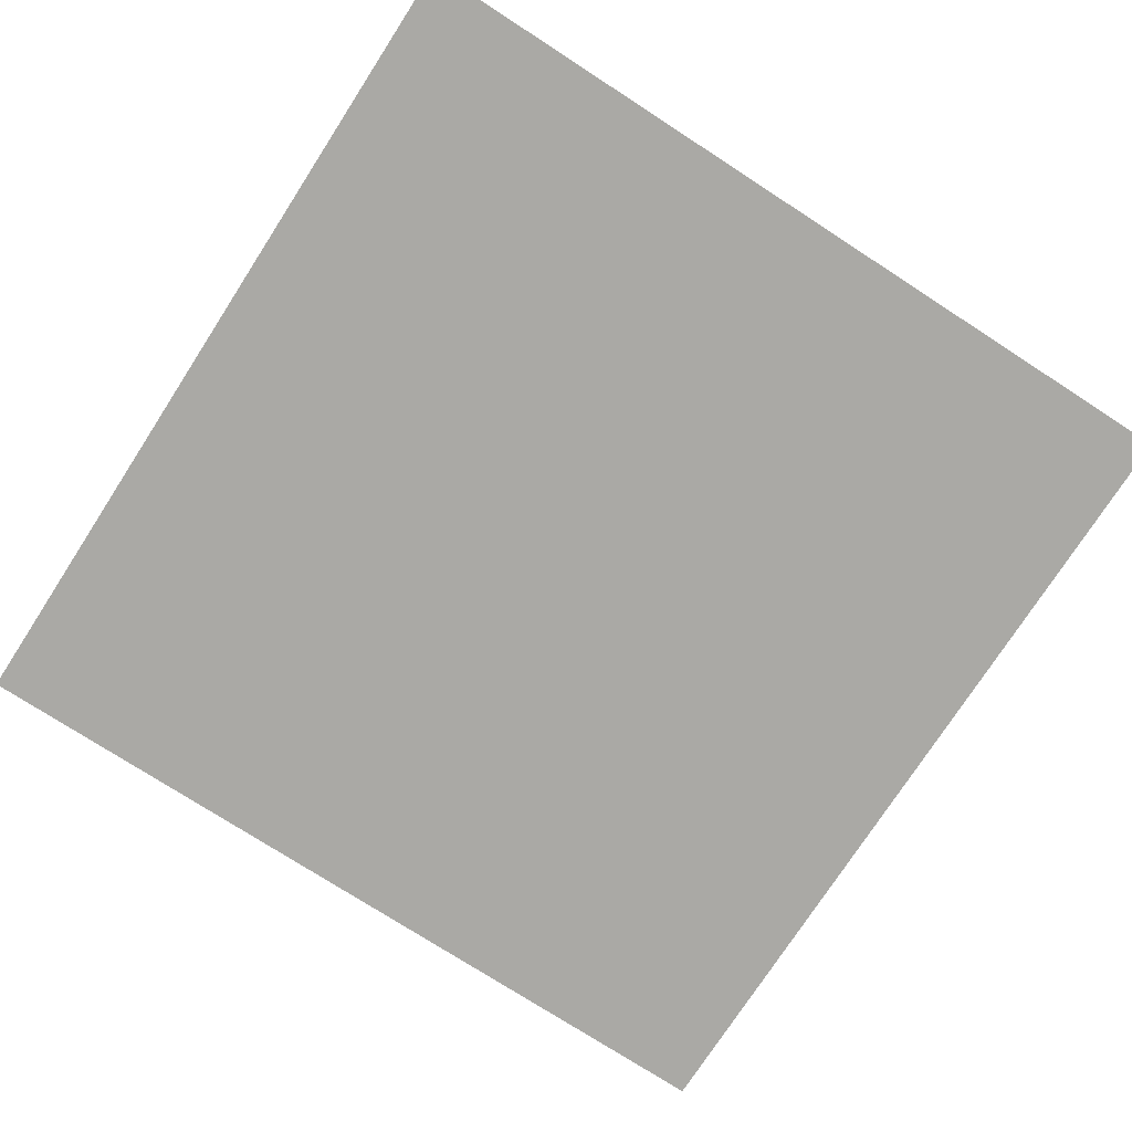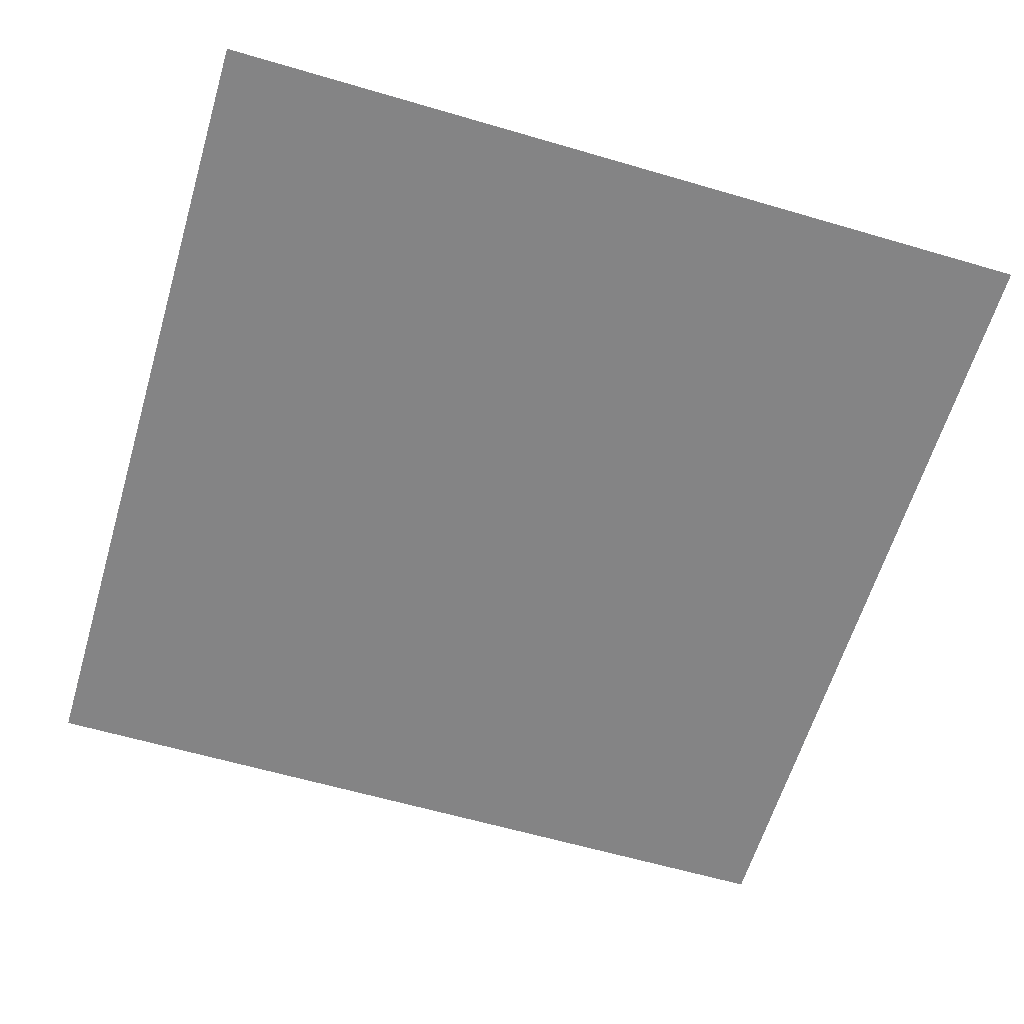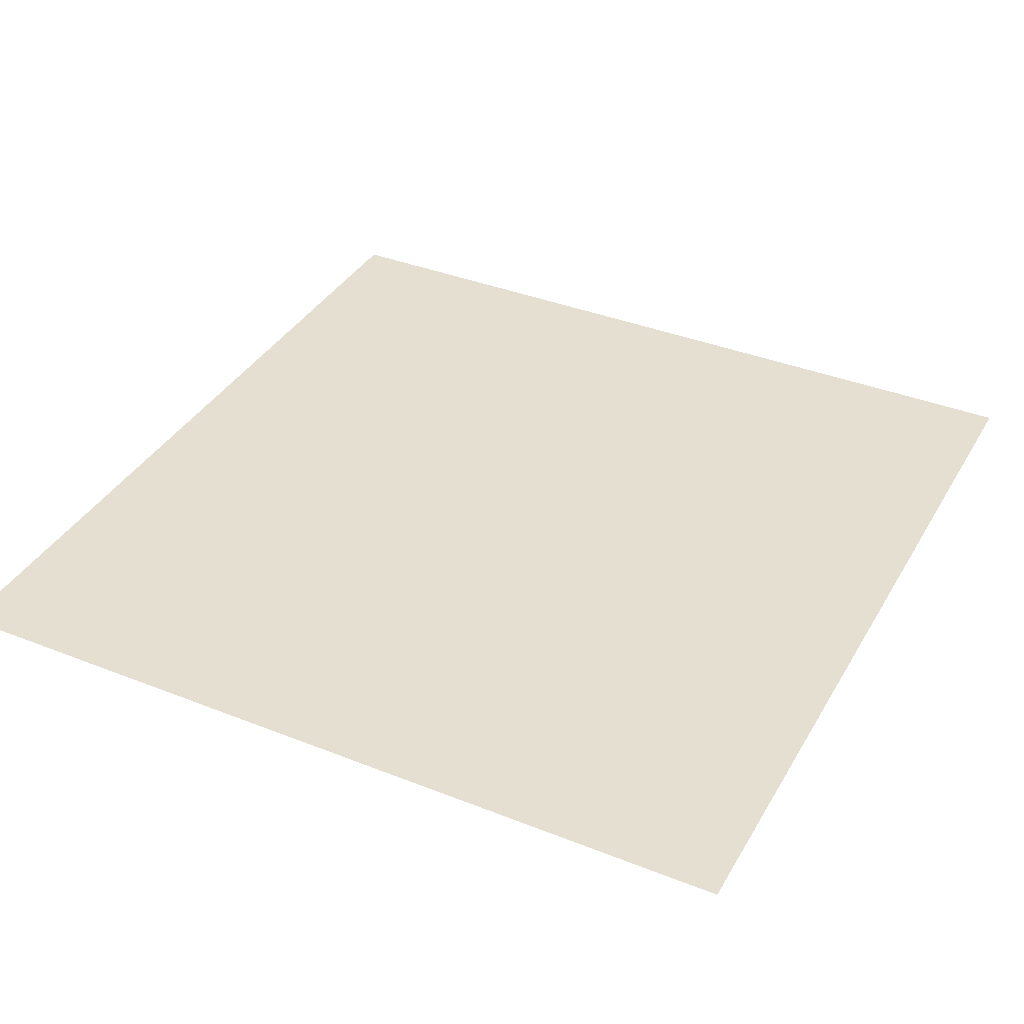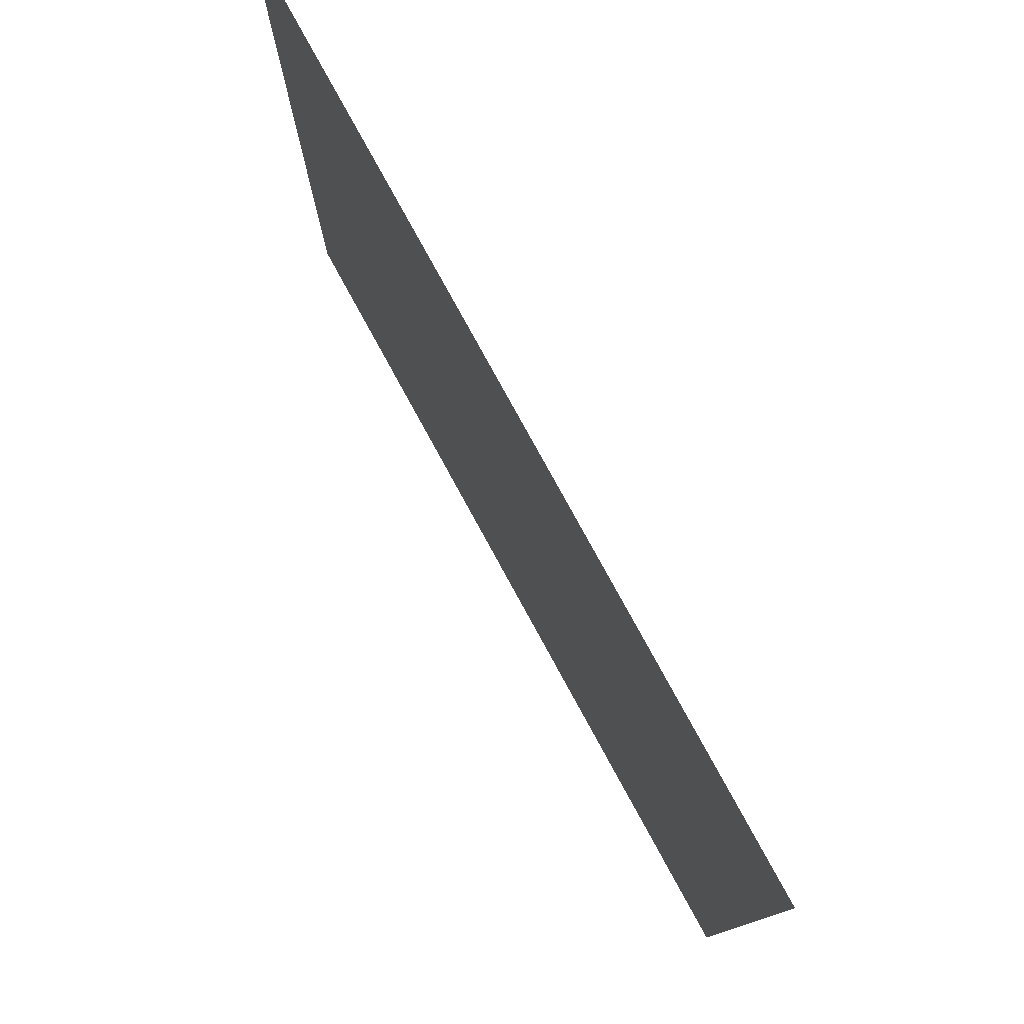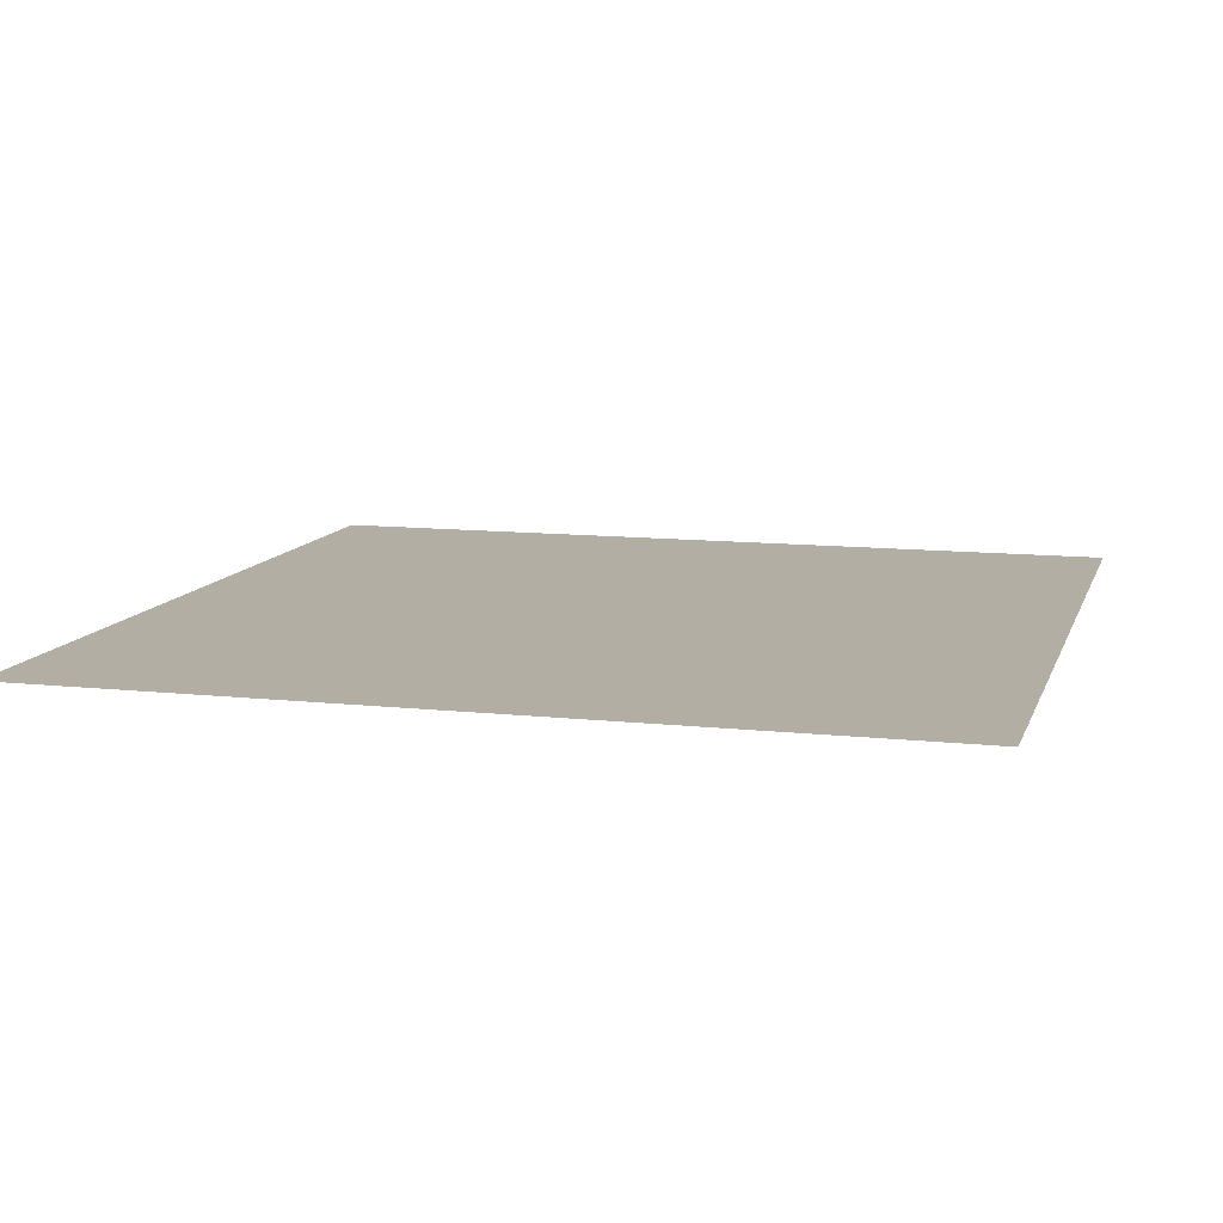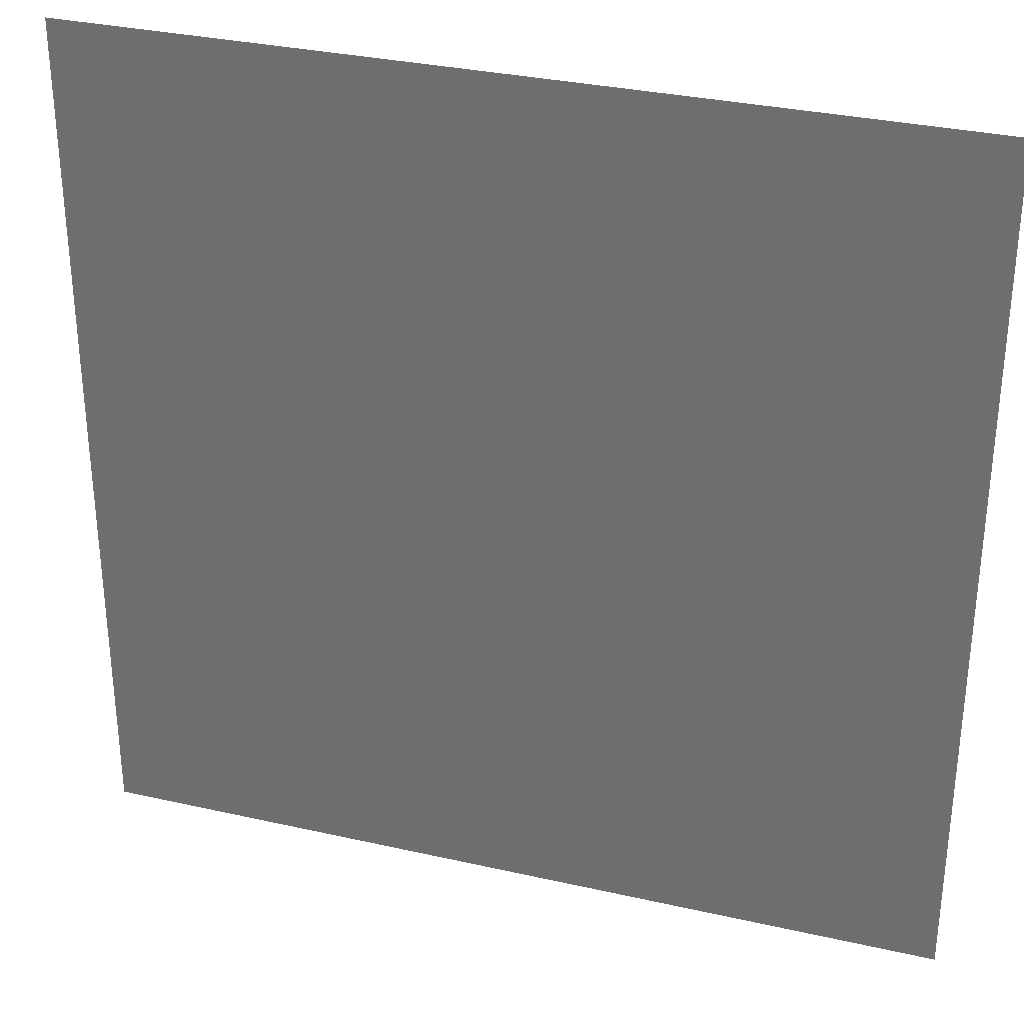
<metadata>
{"format":"obj","ext":"obj","renderer":"f3d","projection":"perspective","resolution":1024,"background":"white","views":[{"elev":-75.4,"azim":147.1,"up":"+Z"},{"elev":-61.5,"azim":163.4,"up":"+Z"},{"elev":37.3,"azim":-63.0,"up":"+Z"},{"elev":79.1,"azim":61.3,"up":"+Y"},{"elev":11.0,"azim":105.2,"up":"+Z"},{"elev":32.0,"azim":17.7,"up":"+Y"}]}
</metadata>
<code>
o Plane.001
v 2 -2 -0
v 2 2 0
v -2 2 0
v -2 -2 -0
f 1 2 3 4

</code>
